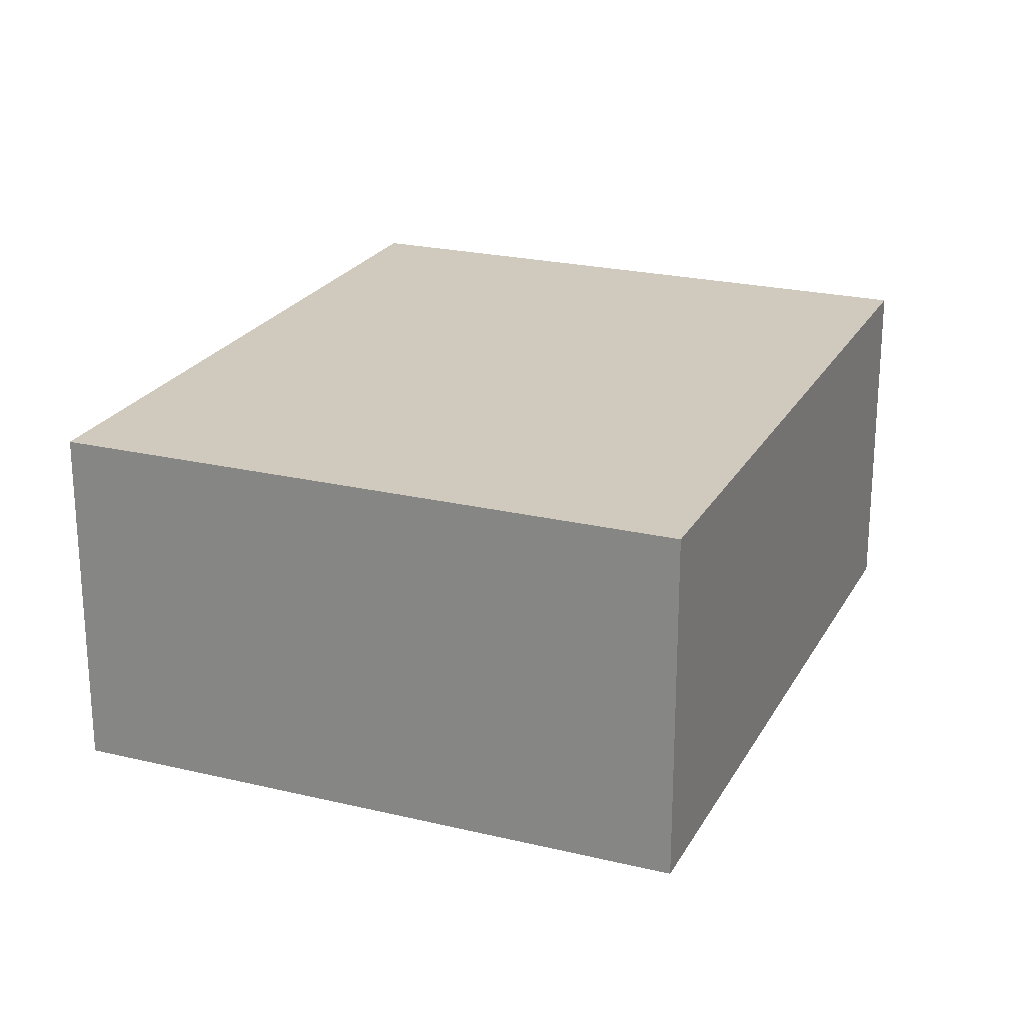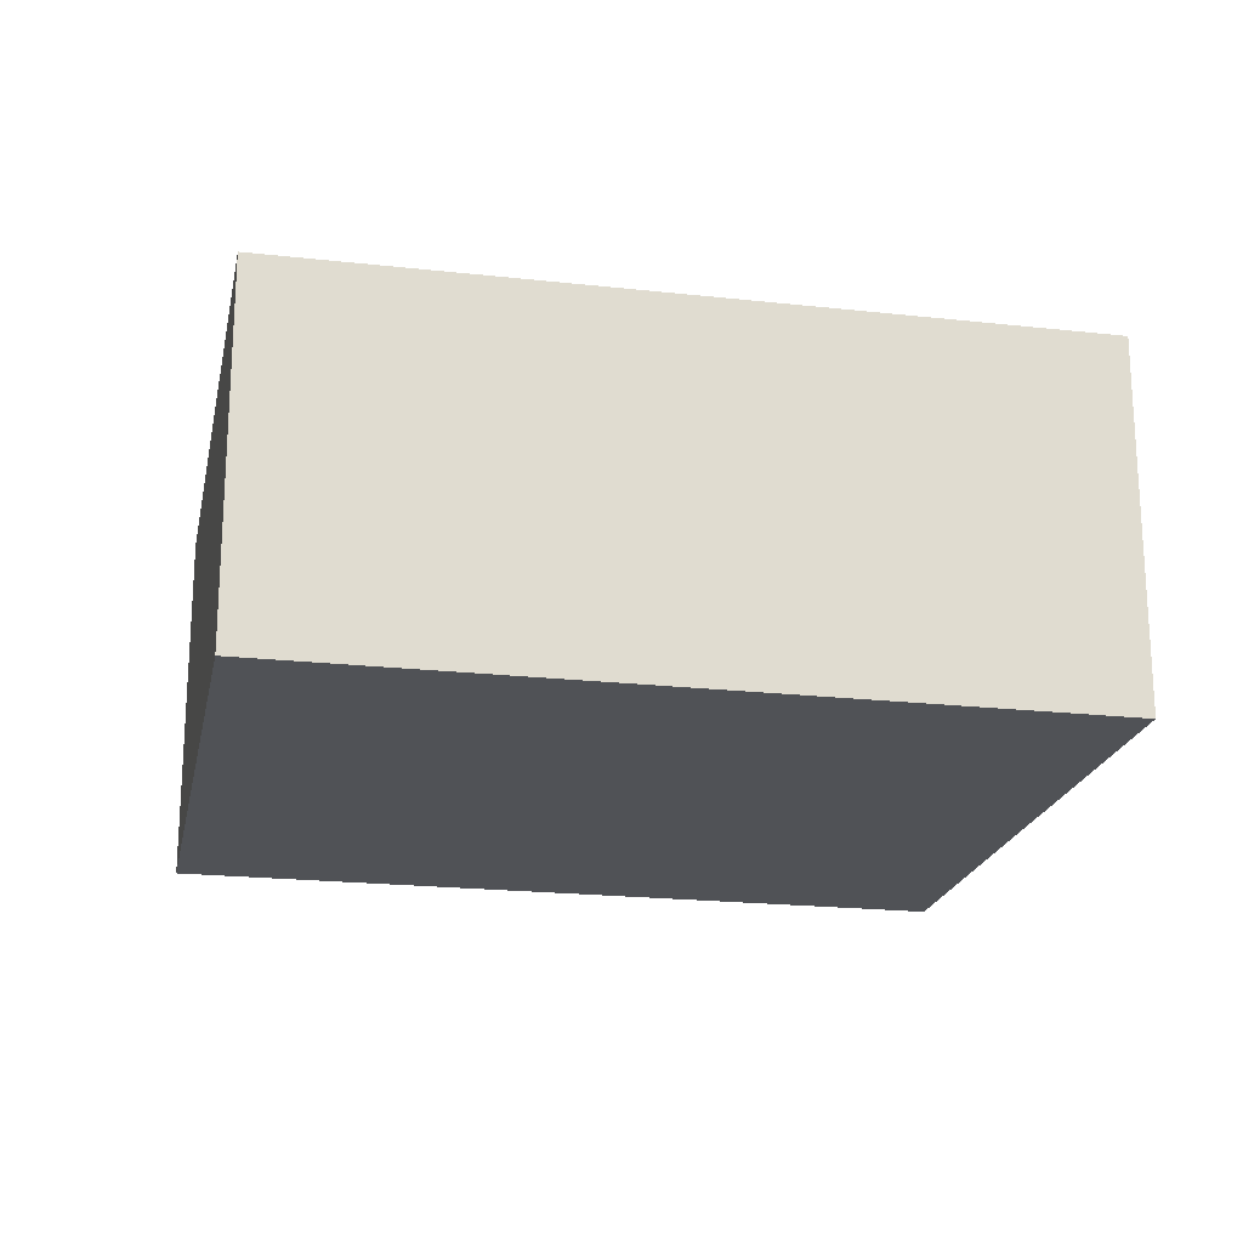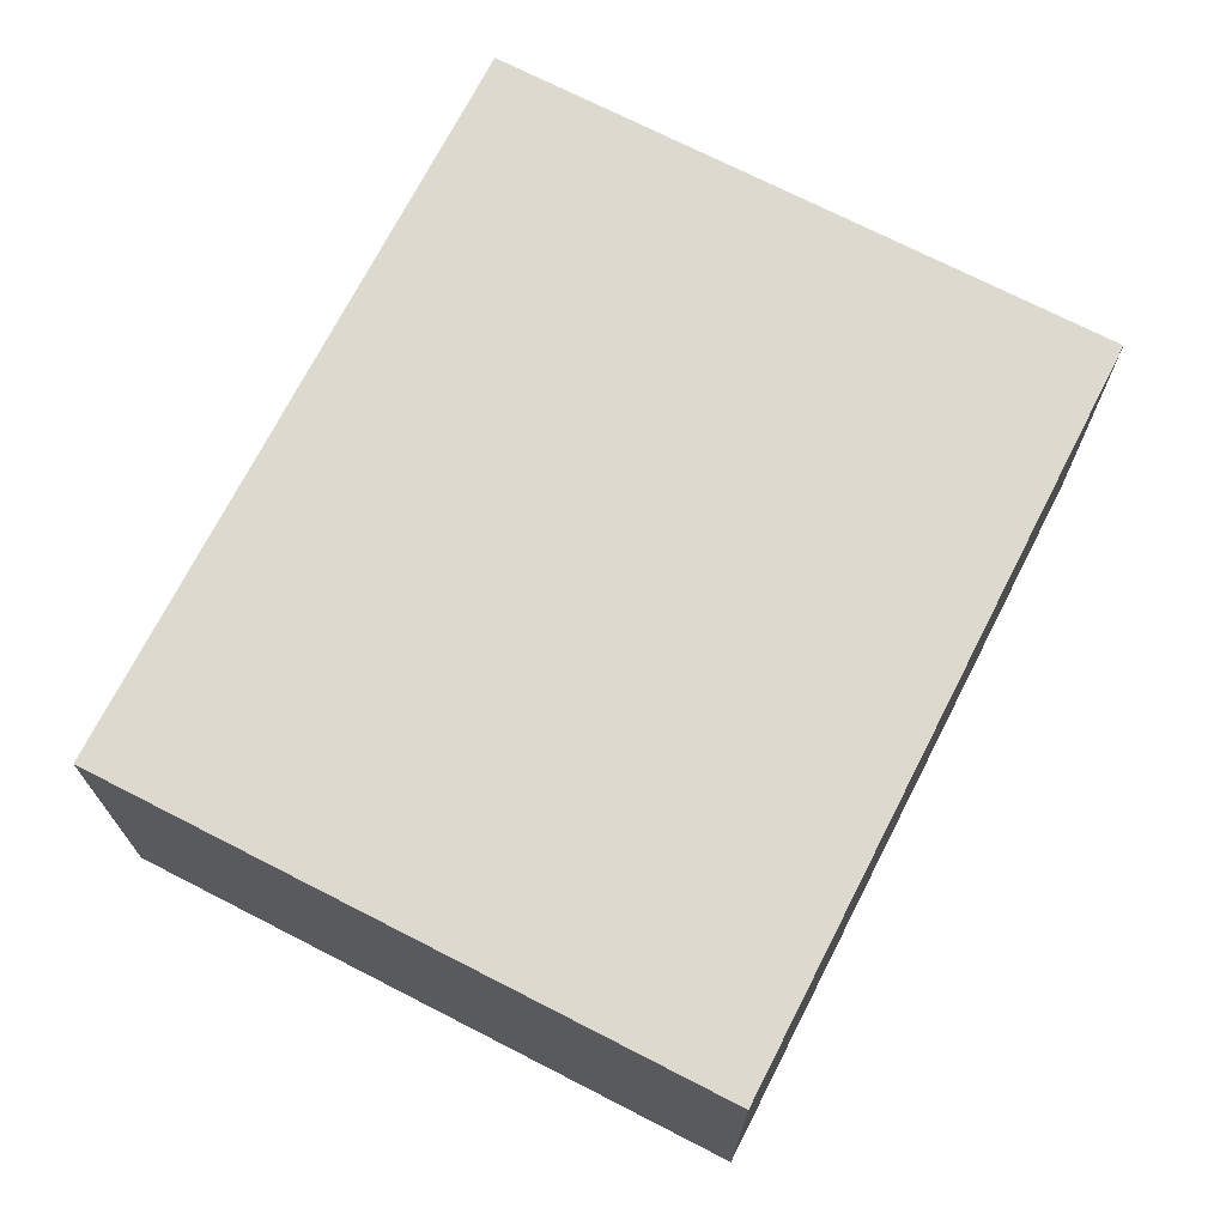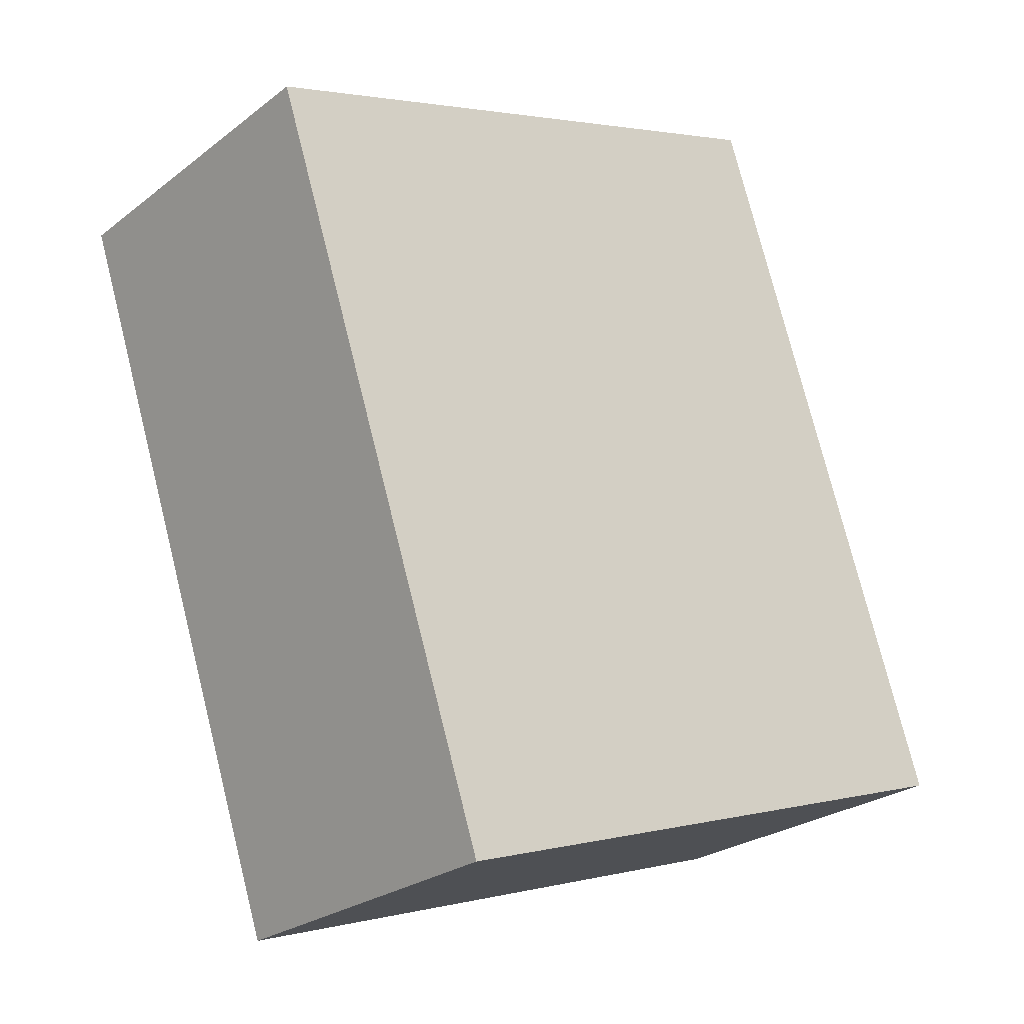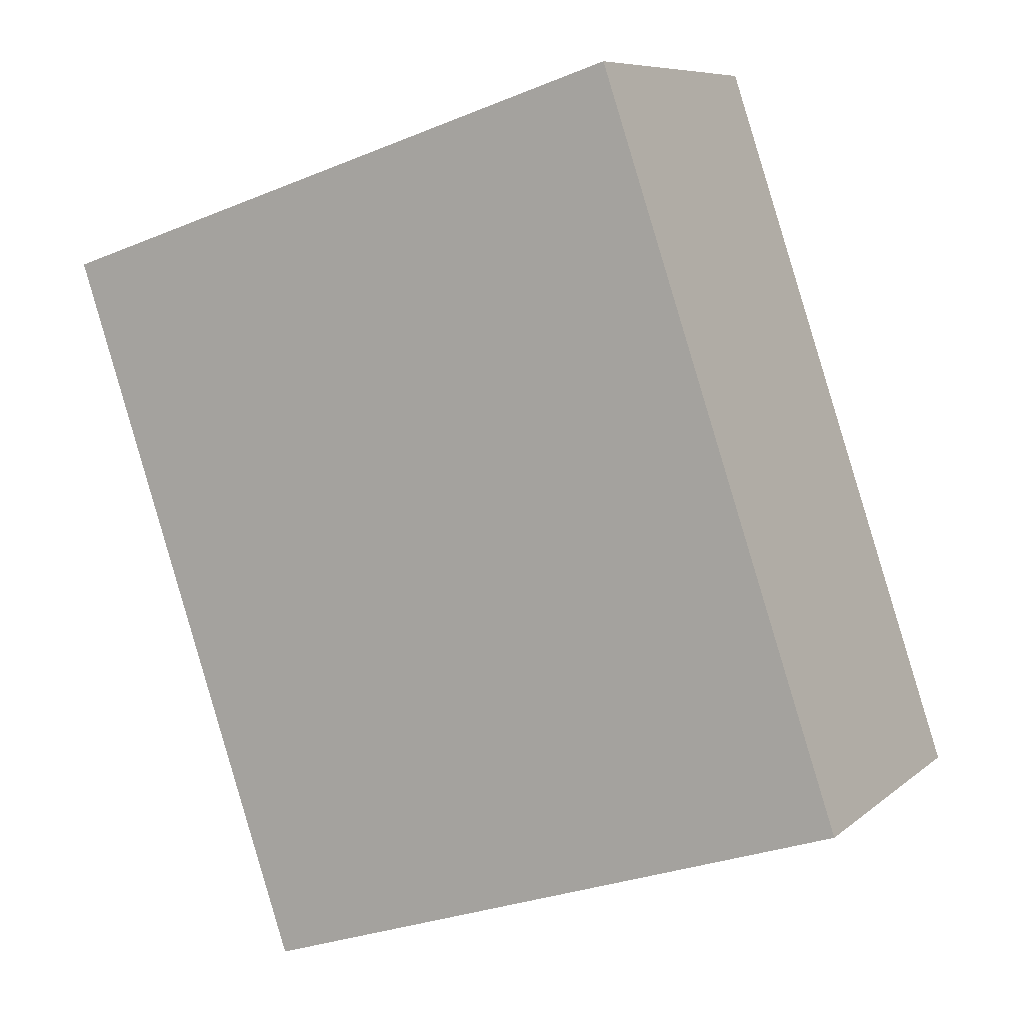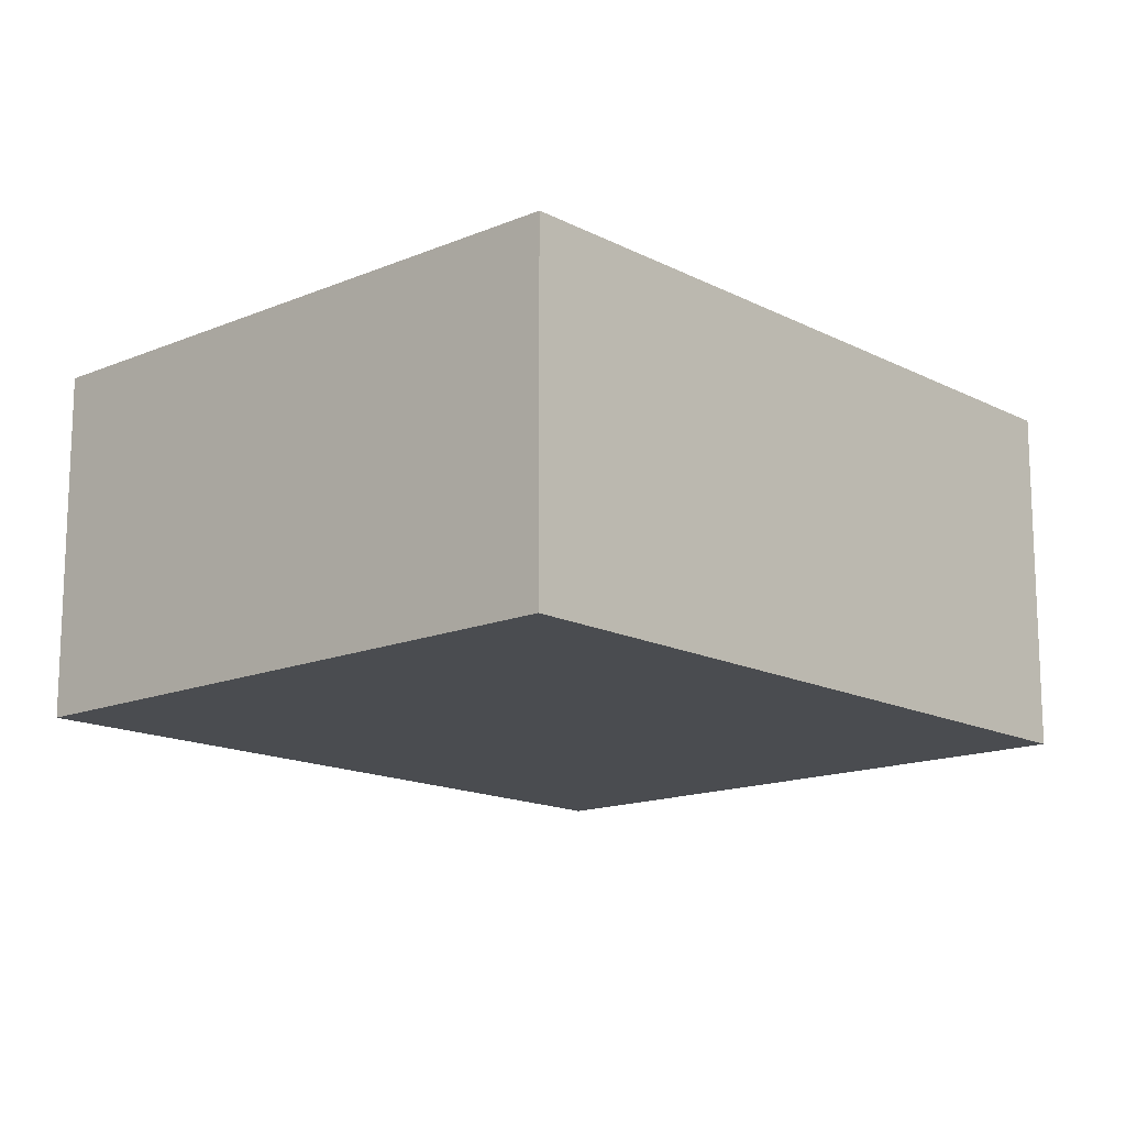
<metadata>
{"format":"obj","ext":"obj","renderer":"f3d","projection":"perspective","resolution":1024,"background":"white","views":[{"elev":22.9,"azim":40.6,"up":"+Y"},{"elev":-20.6,"azim":-83.0,"up":"+Y"},{"elev":71.6,"azim":-134.5,"up":"+Y"},{"elev":-25.3,"azim":140.6,"up":"+Z"},{"elev":8.0,"azim":-153.8,"up":"+Z"},{"elev":-14.9,"azim":60.5,"up":"+Y"}]}
</metadata>
<code>
v  0 6.314 3.866e-16
v  15.37 6.314 9.5
v  11.02 6.314 -3.65
v  4.39 6.314 13.13
v  15.37 -5.817e-16 9.5
v  11.02 2.235e-16 -3.65
v  0 0 0
v  4.39 -8.04e-16 13.13
g defaultobject
f 1 2 3
f 2 1 4
f 5 3 2
f 3 5 6
f 6 1 3
f 1 6 7
f 7 4 1
f 4 7 8
f 8 2 4
f 2 8 5
f 8 6 5
f 6 8 7

</code>
